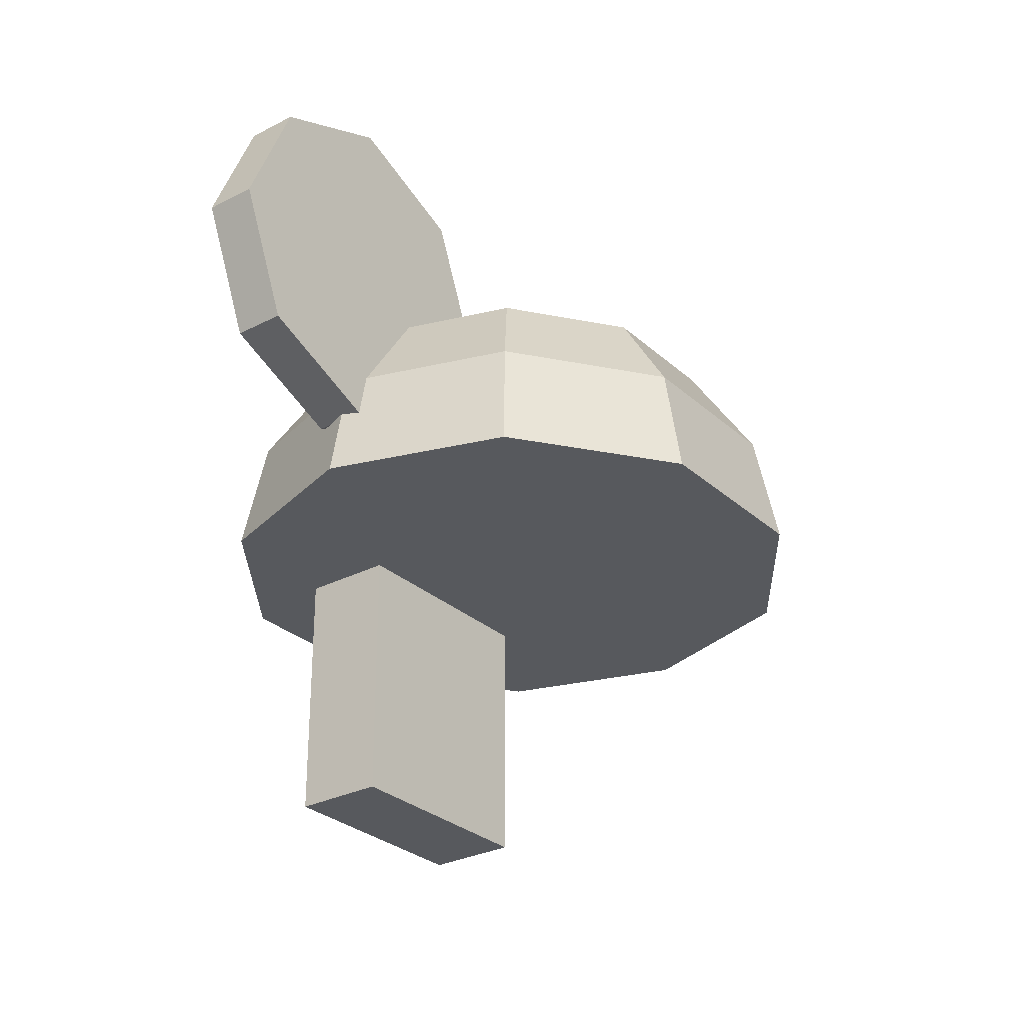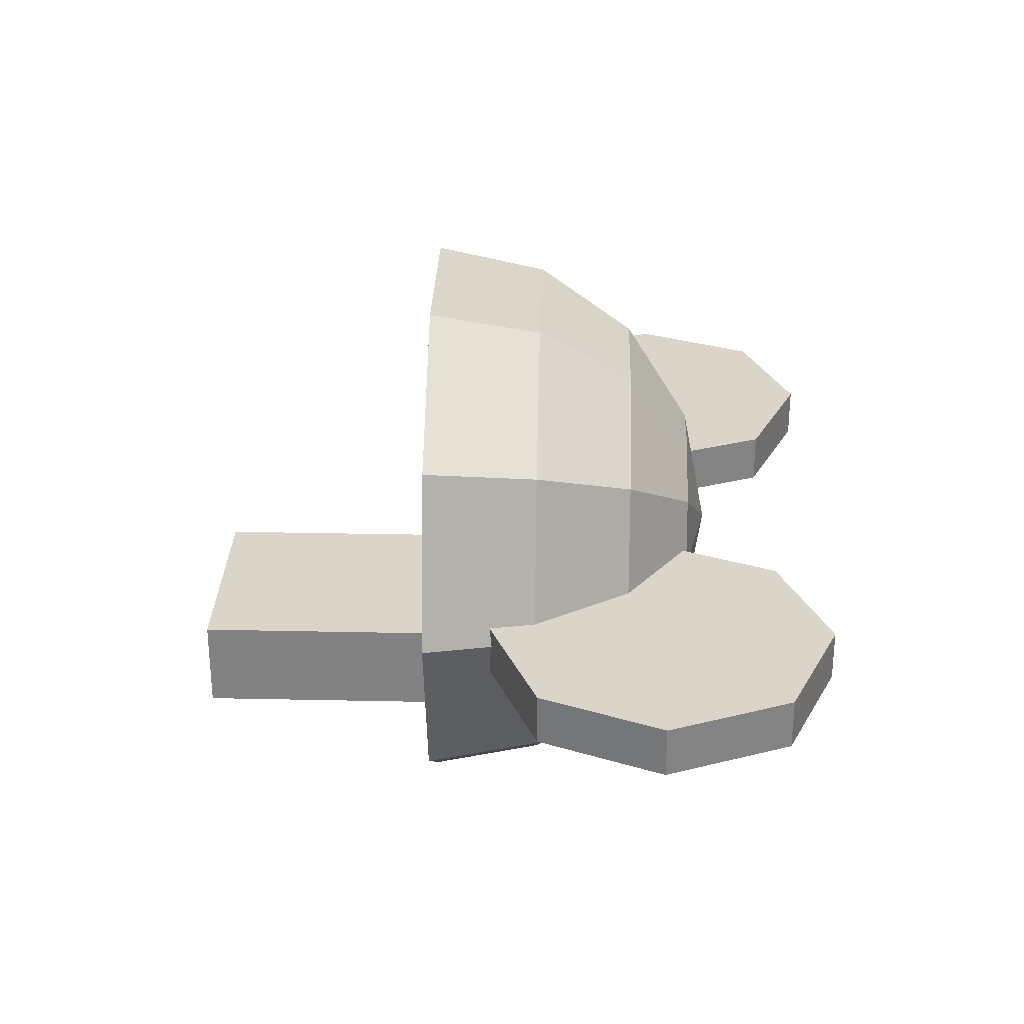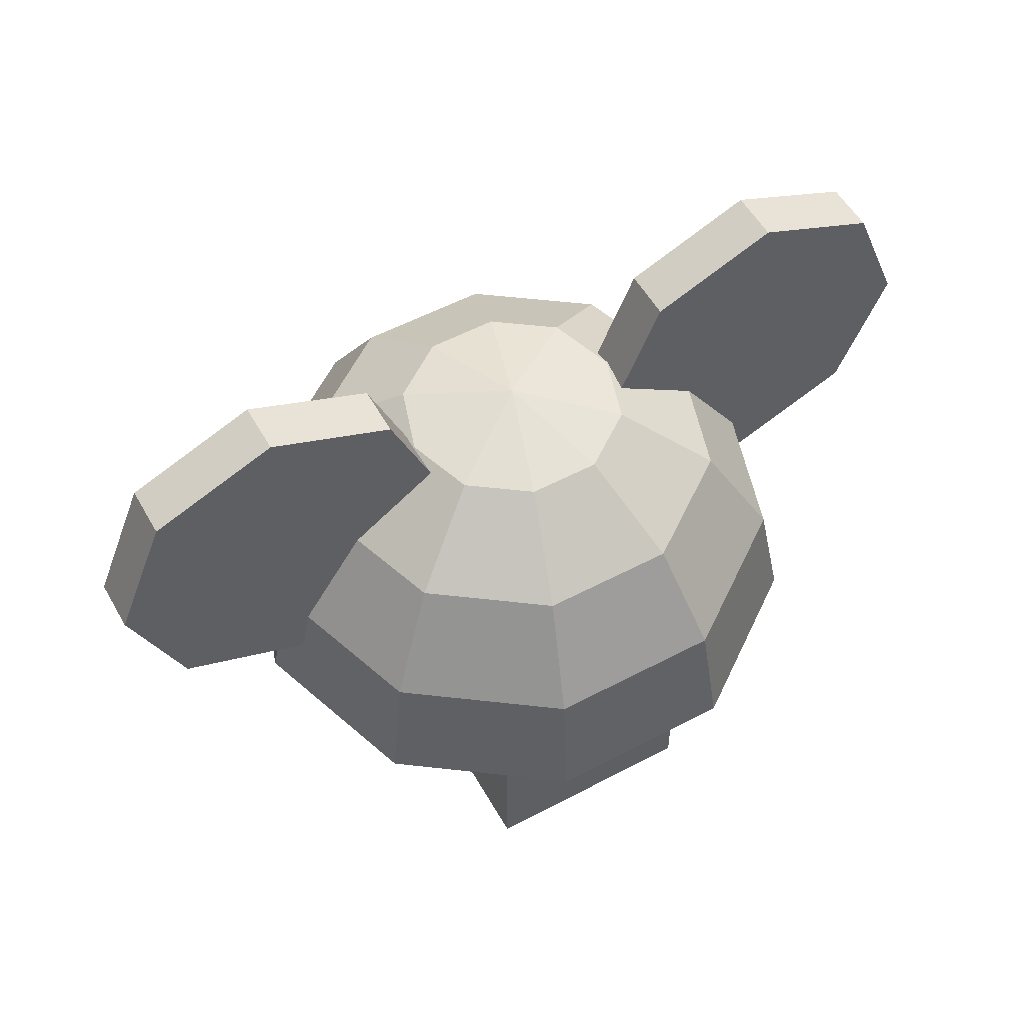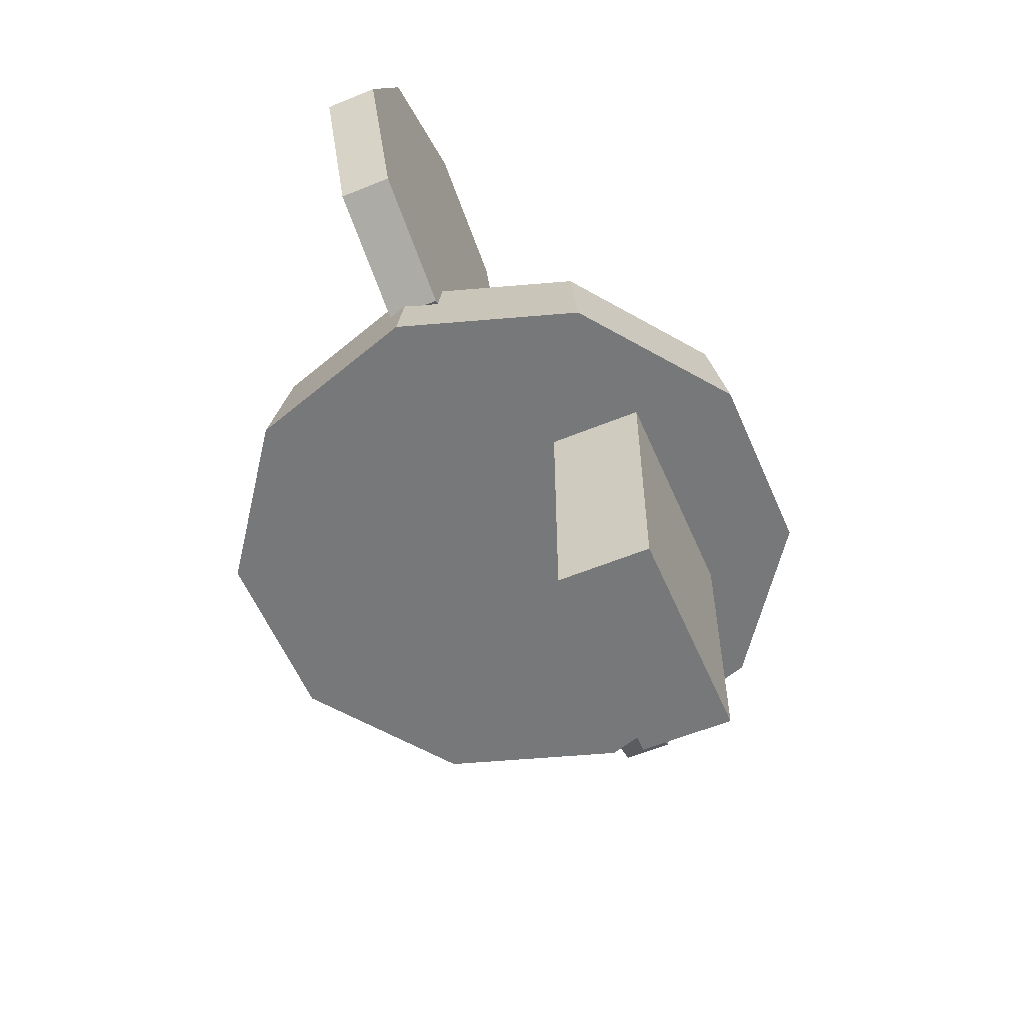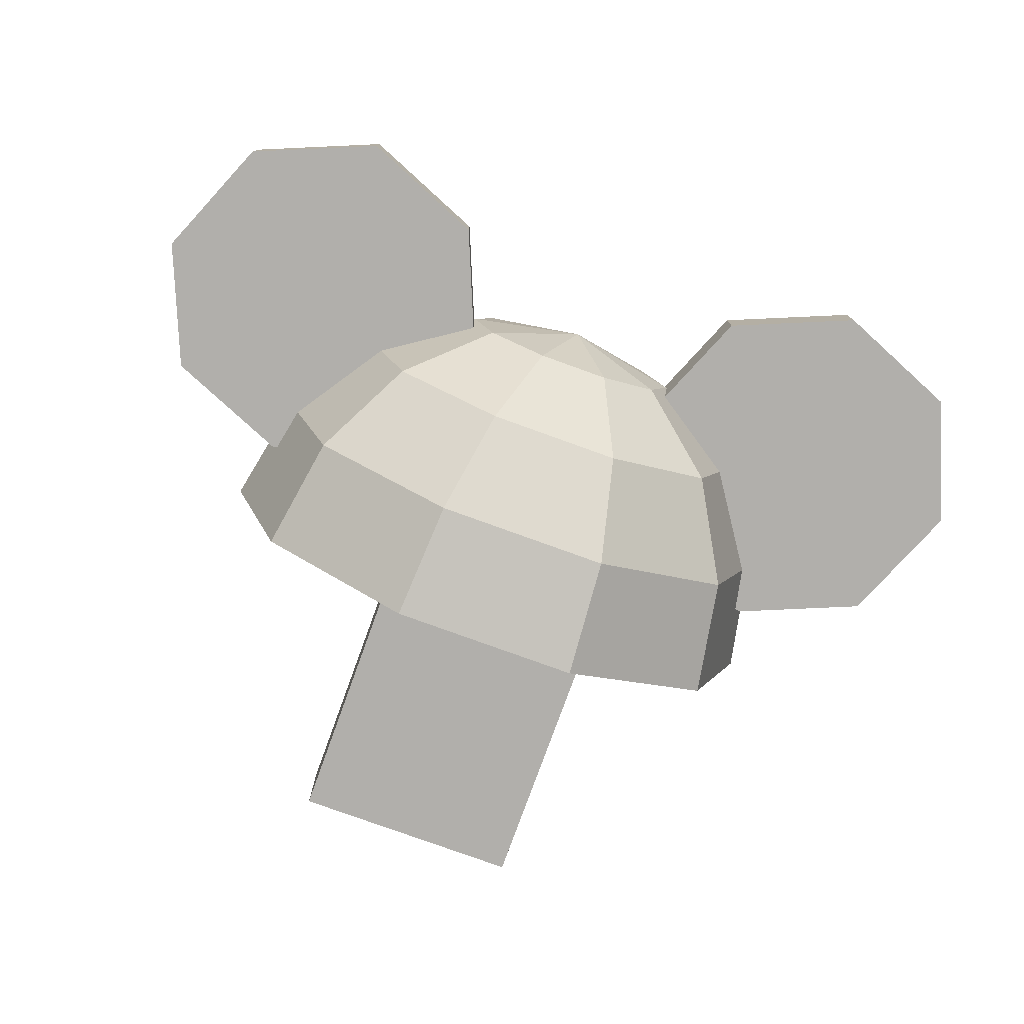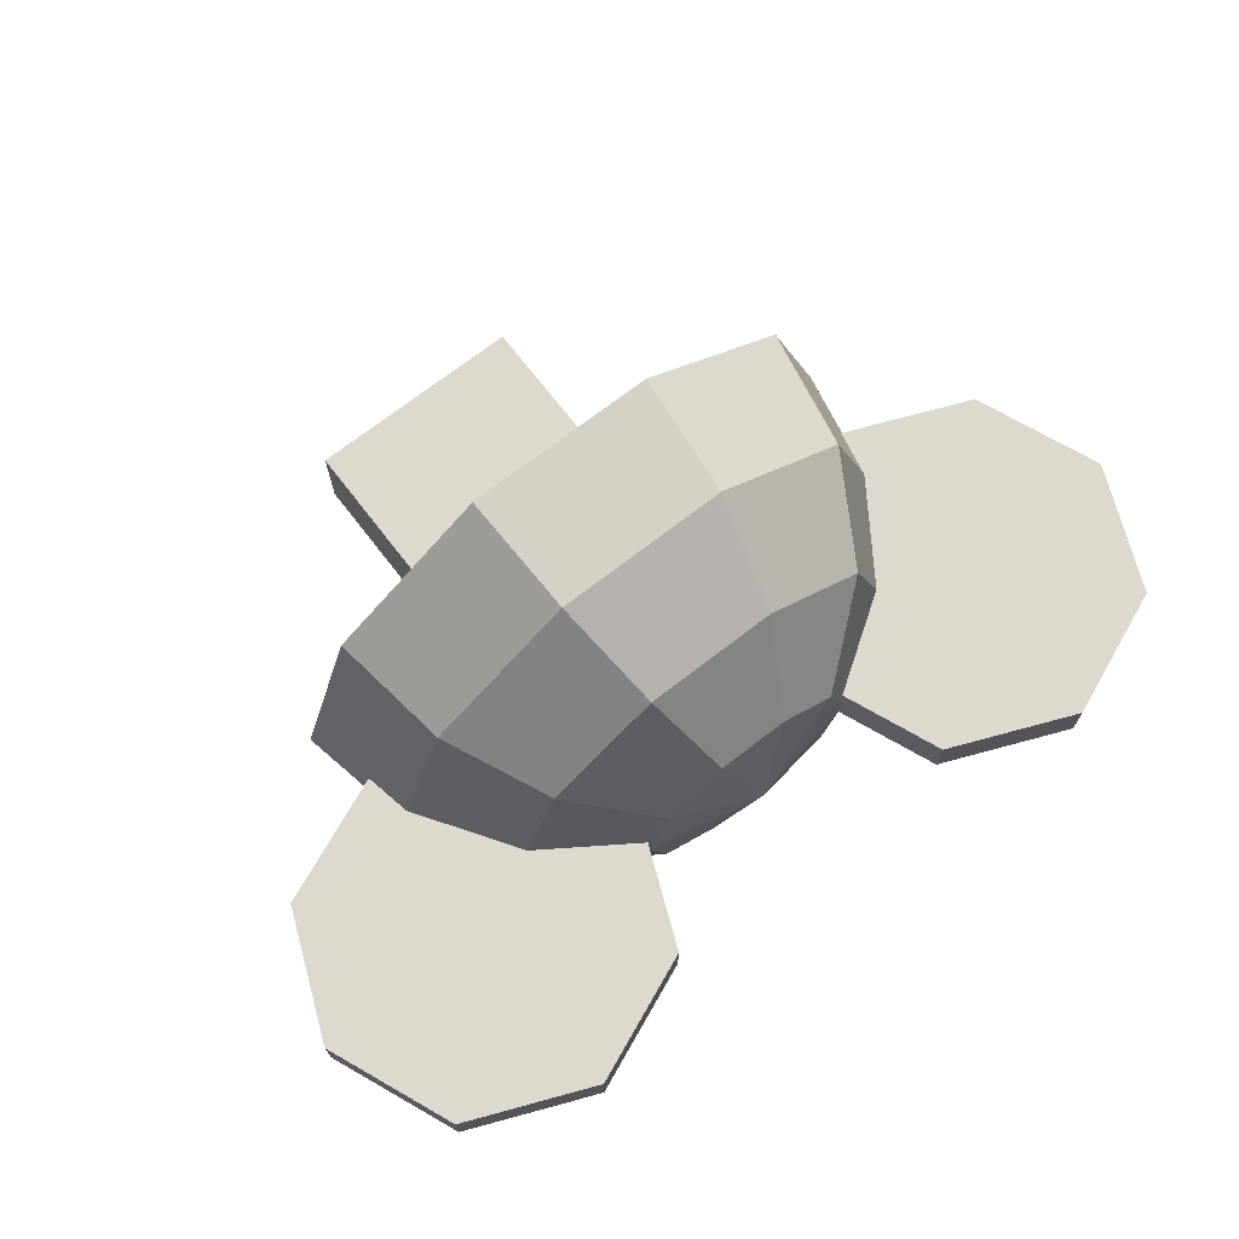
<metadata>
{"format":"obj","ext":"obj","renderer":"f3d","projection":"perspective","resolution":1024,"background":"white","views":[{"elev":-29.1,"azim":-52.5,"up":"+Y"},{"elev":29.1,"azim":91.8,"up":"+Z"},{"elev":54.7,"azim":150.8,"up":"+Y"},{"elev":-57.4,"azim":113.1,"up":"+Y"},{"elev":-78.2,"azim":160.1,"up":"+Z"},{"elev":71.5,"azim":142.3,"up":"+Z"}]}
</metadata>
<code>
g default
v -1.671 17.52 -0.2847
v -3.022 18.08 -0.2847
v -4.373 17.52 -0.2847
v -4.932 16.17 -0.2847
v -4.373 14.82 -0.2847
v -3.022 14.26 -0.2847
v -1.671 14.82 -0.2847
v -1.111 16.17 -0.2847
v -1.671 17.52 0.2754
v -3.022 18.08 0.2754
v -4.373 17.52 0.2754
v -4.932 16.17 0.2754
v -4.373 14.82 0.2754
v -3.022 14.26 0.2754
v -1.671 14.82 0.2754
v -1.111 16.17 0.2754
v -3.022 16.17 -0.2847
v -3.022 16.17 0.2754
g polySurface159 pCylinder3
f 1 2 10 9
f 2 3 11 10
f 3 4 12 11
f 4 5 13 12
f 5 6 14 13
f 6 7 15 14
f 7 8 16 15
f 8 1 9 16
f 2 1 17
f 3 2 17
f 4 3 17
f 5 4 17
f 6 5 17
f 7 6 17
f 8 7 17
f 1 8 17
f 9 10 18
f 10 11 18
f 11 12 18
f 12 13 18
f 13 14 18
f 14 15 18
f 15 16 18
f 16 9 18
g default
v 4.373 17.52 -0.2847
v 3.022 18.08 -0.2847
v 1.671 17.52 -0.2847
v 1.111 16.17 -0.2847
v 1.671 14.82 -0.2847
v 3.022 14.26 -0.2847
v 4.373 14.82 -0.2847
v 4.932 16.17 -0.2847
v 4.373 17.52 0.2754
v 3.022 18.08 0.2754
v 1.671 17.52 0.2754
v 1.111 16.17 0.2754
v 1.671 14.82 0.2754
v 3.022 14.26 0.2754
v 4.373 14.82 0.2754
v 4.932 16.17 0.2754
v 3.022 16.17 -0.2847
v 3.022 16.17 0.2754
g pCylinder3 polySurface160
f 19 20 28 27
f 20 21 29 28
f 21 22 30 29
f 22 23 31 30
f 23 24 32 31
f 24 25 33 32
f 25 26 34 33
f 26 19 27 34
f 20 19 35
f 21 20 35
f 22 21 35
f 23 22 35
f 24 23 35
f 25 24 35
f 26 25 35
f 19 26 35
f 27 28 36
f 28 29 36
f 29 30 36
f 30 31 36
f 31 32 36
f 32 33 36
f 33 34 36
f 34 27 36
g default
v 2.619 13.52 -1.83
v 1 13.52 -3.006
v -1 13.52 -3.006
v -2.619 13.52 -1.83
v -3.237 13.52 0.0732
v -2.619 13.52 1.976
v -1 13.52 3.152
v 1 13.52 3.152
v 2.619 13.52 1.976
v 3.237 13.52 0.0732
v 2.42 14.76 -1.685
v 0.9242 14.76 -2.771
v -0.9242 14.76 -2.771
v -2.42 14.76 -1.685
v -2.991 14.76 0.0732
v -2.42 14.76 1.831
v -0.9242 14.76 2.918
v 0.9242 14.76 2.918
v 2.42 14.76 1.831
v 2.991 14.76 0.0732
v 1.852 15.81 -1.272
v 0.7074 15.81 -2.104
v -0.7074 15.81 -2.104
v -1.852 15.81 -1.272
v -2.289 15.81 0.0732
v -1.852 15.81 1.419
v -0.7074 15.81 2.25
v 0.7074 15.81 2.25
v 1.852 15.81 1.419
v 2.289 15.81 0.0732
v 1.002 16.51 -0.655
v 0.3828 16.51 -1.105
v -0.3828 16.51 -1.105
v -1.002 16.51 -0.655
v -1.239 16.51 0.0732
v -1.002 16.51 0.8014
v -0.3828 16.51 1.251
v 0.3828 16.51 1.251
v 1.002 16.51 0.8014
v 1.239 16.51 0.0732
v 0 16.76 0.0732
v 0 13.52 0.0732
g pCylinder3 polySurface161
f 37 38 48 47
f 38 39 49 48
f 39 40 50 49
f 40 41 51 50
f 41 42 52 51
f 42 43 53 52
f 43 44 54 53
f 44 45 55 54
f 45 46 56 55
f 46 37 47 56
f 47 48 58 57
f 48 49 59 58
f 49 50 60 59
f 50 51 61 60
f 51 52 62 61
f 52 53 63 62
f 53 54 64 63
f 54 55 65 64
f 55 56 66 65
f 56 47 57 66
f 57 58 68 67
f 58 59 69 68
f 59 60 70 69
f 60 61 71 70
f 61 62 72 71
f 62 63 73 72
f 63 64 74 73
f 64 65 75 74
f 65 66 76 75
f 66 57 67 76
f 67 68 77
f 68 69 77
f 69 70 77
f 70 71 77
f 71 72 77
f 72 73 77
f 73 74 77
f 74 75 77
f 75 76 77
f 76 67 77
f 45 78 46
f 39 78 40
f 41 78 42
f 43 78 44
f 42 78 43
f 44 78 45
f 78 37 46
f 40 78 41
f 38 37 78
f 38 78 39
g default
v -1.203 10.75 -0.9565
v 1.203 10.75 -0.9565
v -1.203 13.99 -0.9565
v 1.203 13.99 -0.9565
v -1.203 13.99 -1.956
v 1.203 13.99 -1.956
v -1.203 10.75 -1.956
v 1.203 10.75 -1.956
g pCylinder3 polySurface162
f 79 80 82 81
f 81 82 84 83
f 83 84 86 85
f 85 86 80 79
f 80 86 84 82
f 85 79 81 83

</code>
